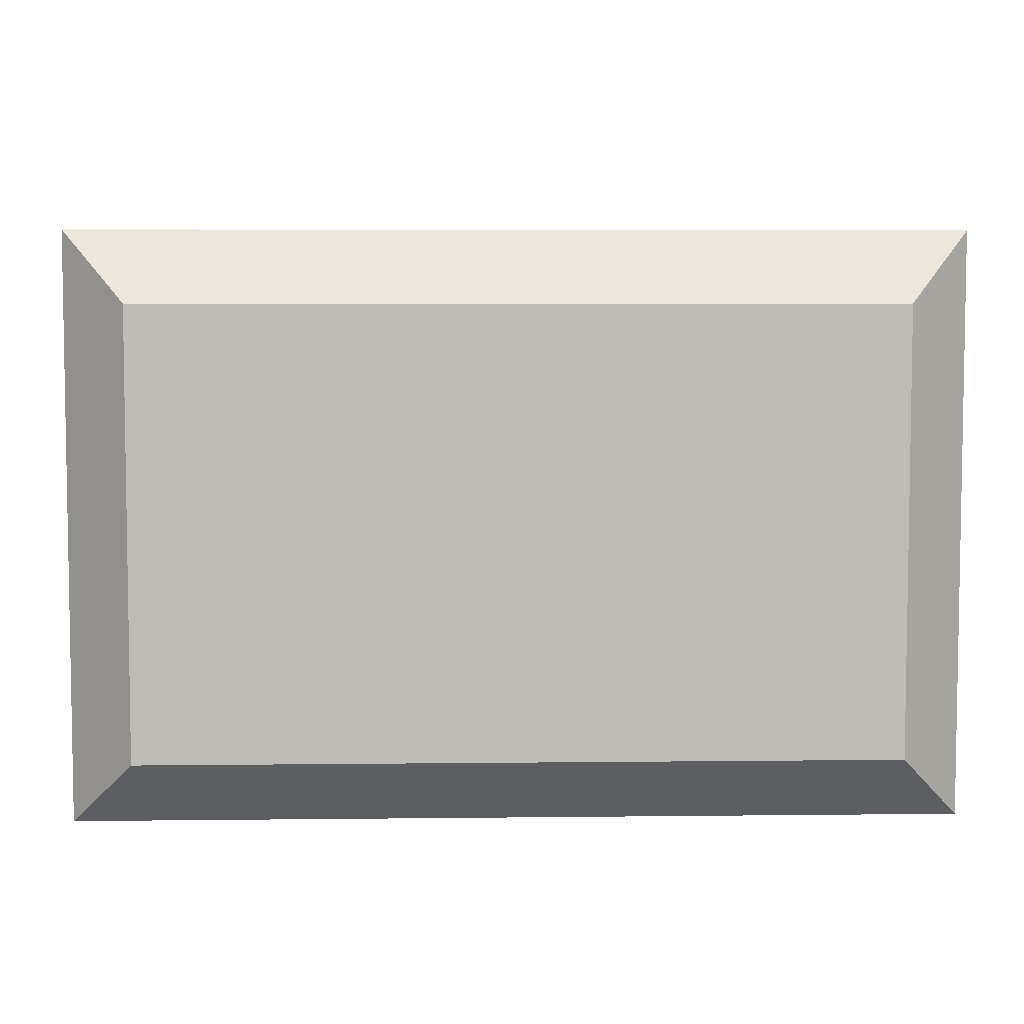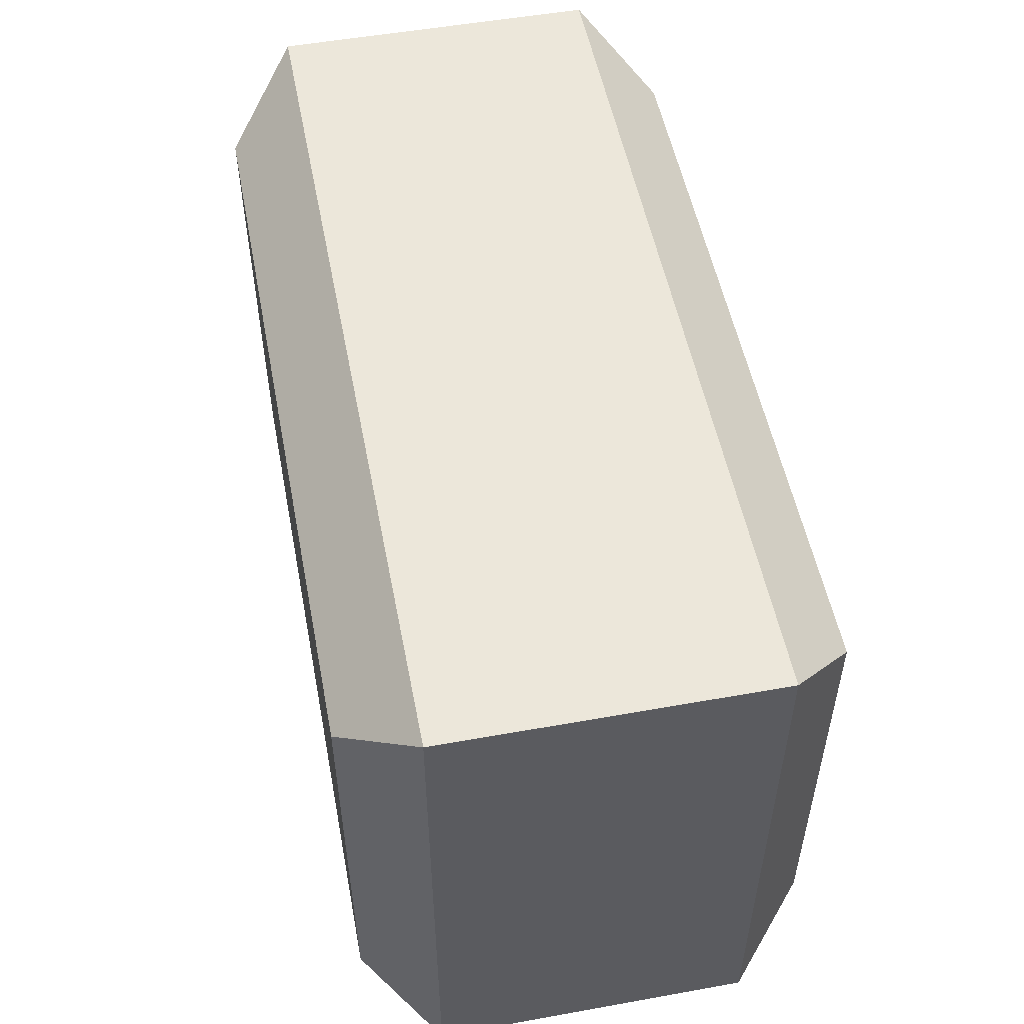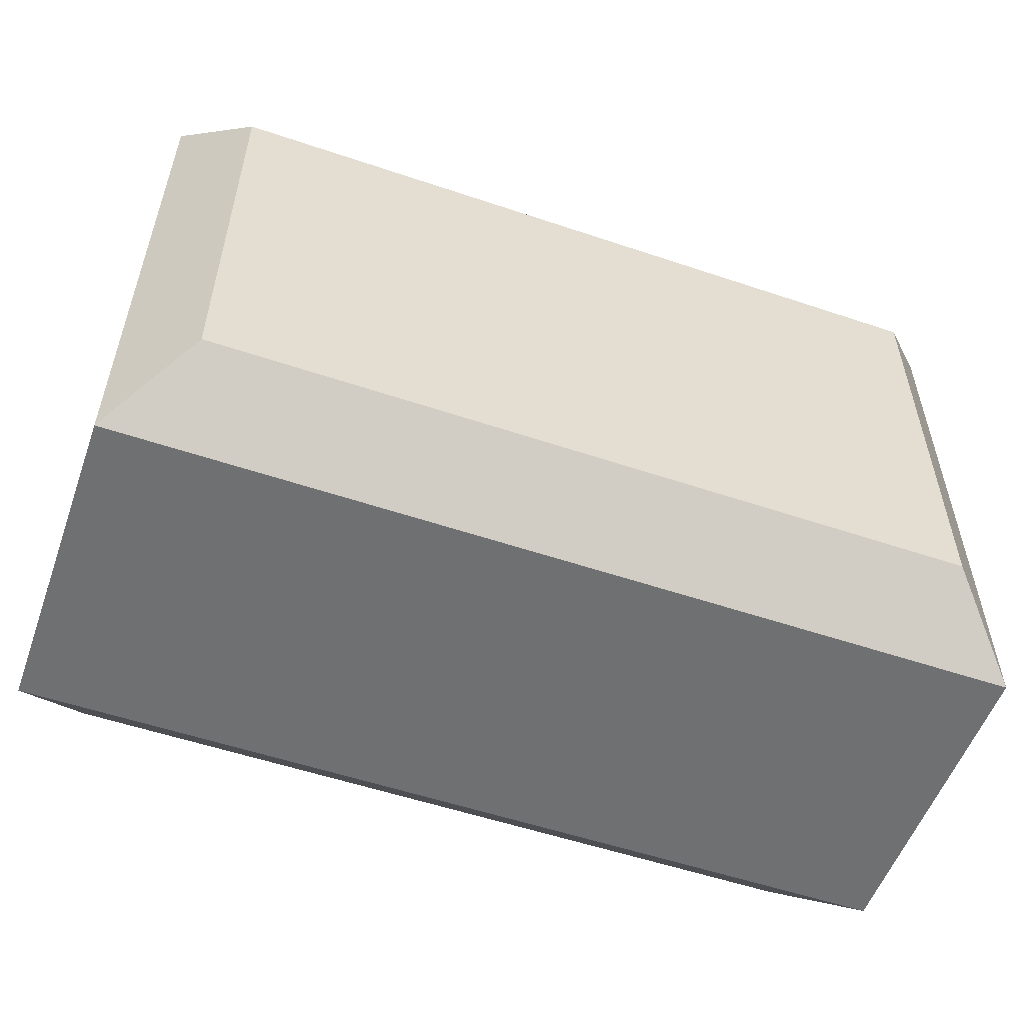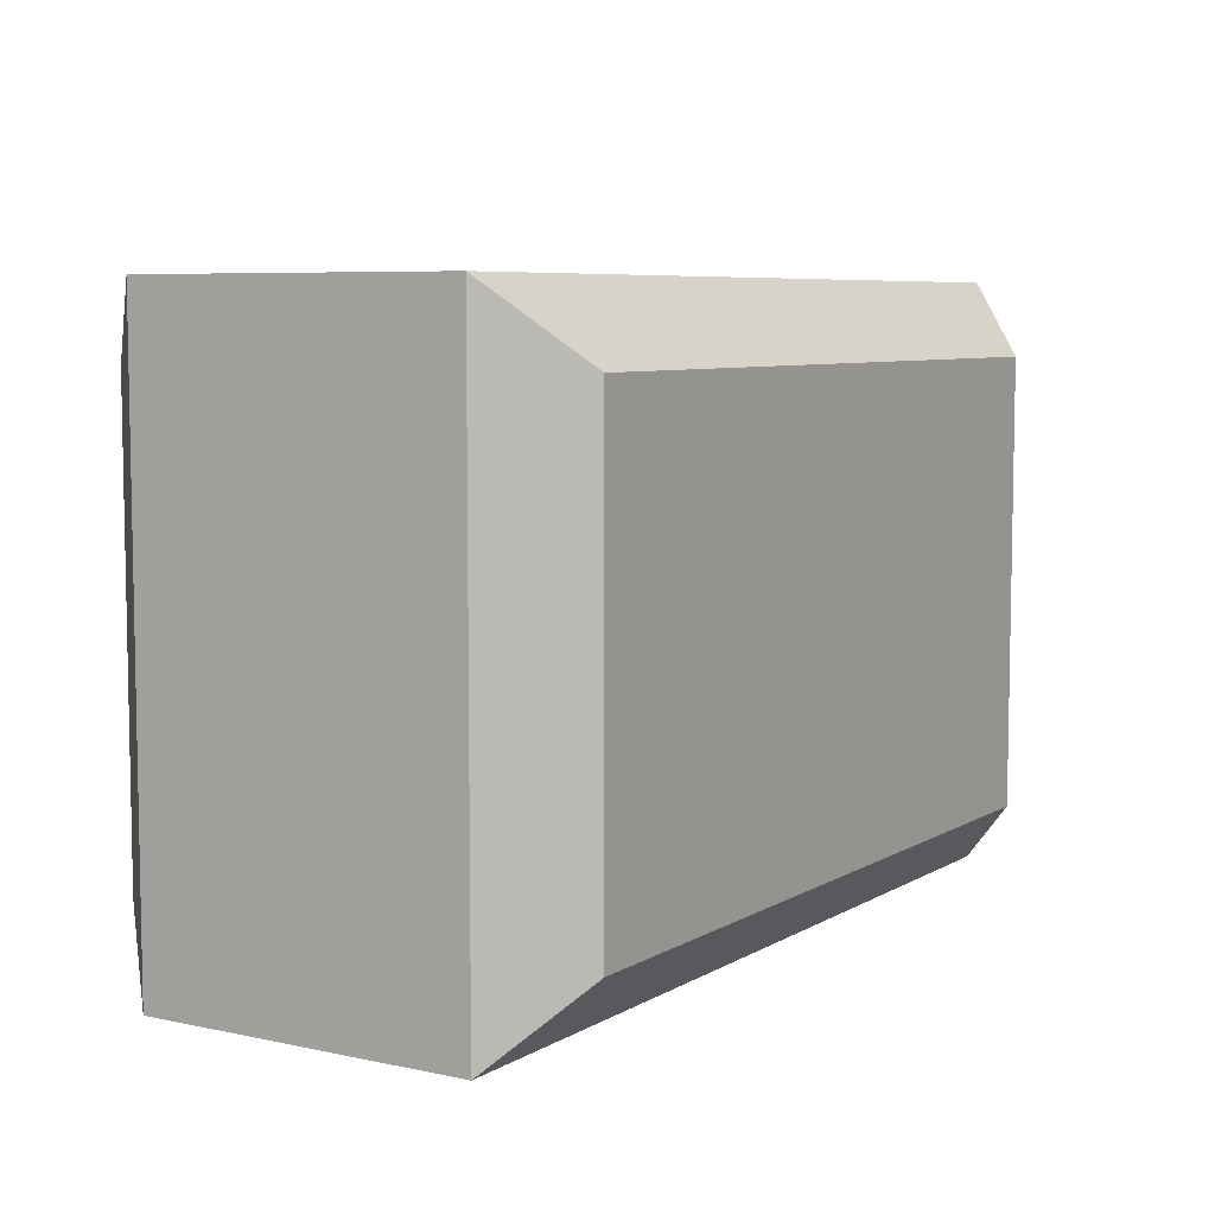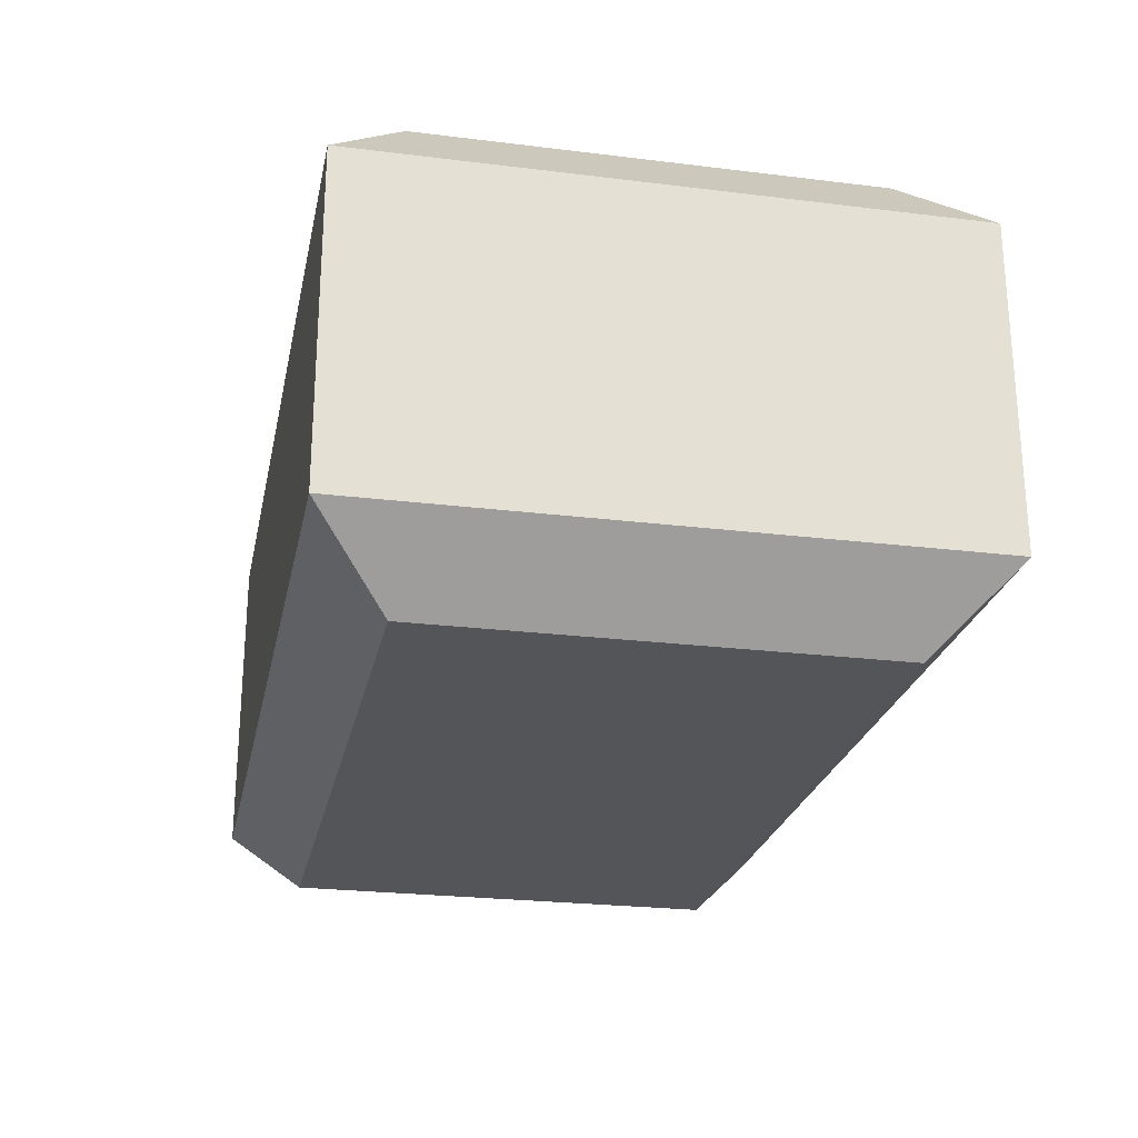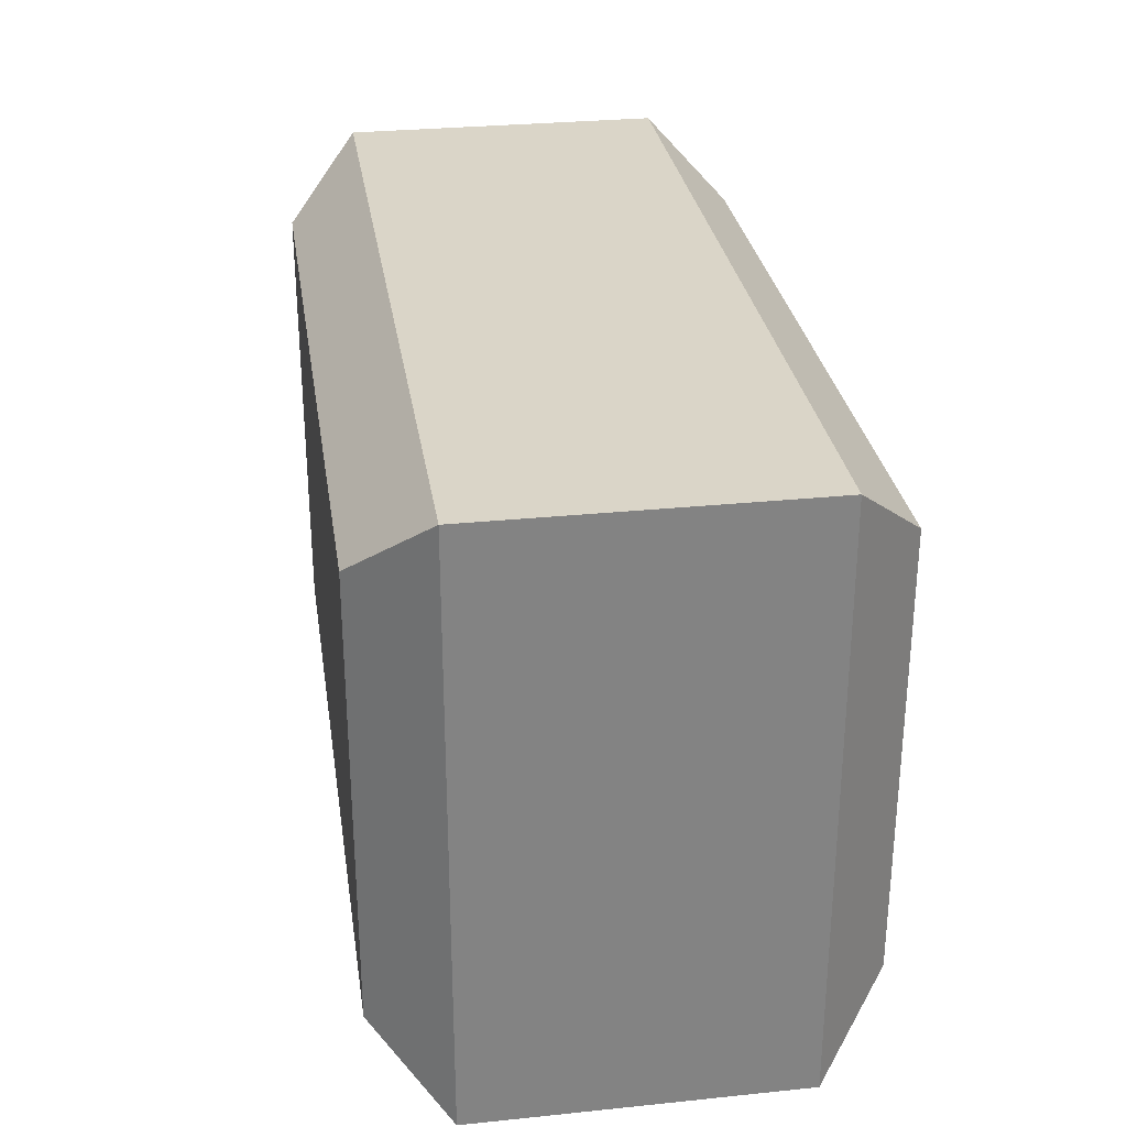
<metadata>
{"format":"obj","ext":"obj","renderer":"f3d","projection":"perspective","resolution":1024,"background":"white","views":[{"elev":5.6,"azim":-2.0,"up":"+Y"},{"elev":52.8,"azim":-100.9,"up":"+Y"},{"elev":-54.8,"azim":160.4,"up":"+Y"},{"elev":6.8,"azim":122.0,"up":"+Y"},{"elev":-24.4,"azim":78.5,"up":"+Z"},{"elev":29.4,"azim":-98.6,"up":"+Y"}]}
</metadata>
<code>
o Cube_Cube.002
v -0.07457 0.04929 0.02686
v -0.06305 -0.03721 -0.03894
v 0.07457 0.04929 -0.02686
v -0.07457 -0.04929 -0.02686
v 0.06305 0.03721 -0.03894
v -0.06305 0.03721 0.03894
v 0.06305 -0.03721 0.03894
v 0.07457 -0.04929 0.02686
v 0.06305 -0.03721 -0.03894
v -0.06305 0.03721 -0.03894
v 0.07457 -0.04929 -0.02686
v -0.07457 0.04929 -0.02686
v -0.07457 -0.04929 0.02686
v -0.06305 -0.03721 0.03894
v 0.07457 0.04929 0.02686
v 0.06305 0.03721 0.03894
f 13 7 14
f 1 13 14
f 1 14 6
f 7 13 8
f 15 6 16
f 6 15 1
f 8 16 7
f 8 15 16
f 7 16 14
f 16 6 14
f 12 5 10
f 4 12 10
f 4 10 2
f 5 12 3
f 11 2 9
f 2 11 4
f 3 9 5
f 3 11 9
f 5 9 10
f 9 2 10
f 12 13 1
f 12 4 13
f 13 4 8
f 4 11 8
f 8 11 15
f 11 3 15
f 15 3 1
f 3 12 1

</code>
